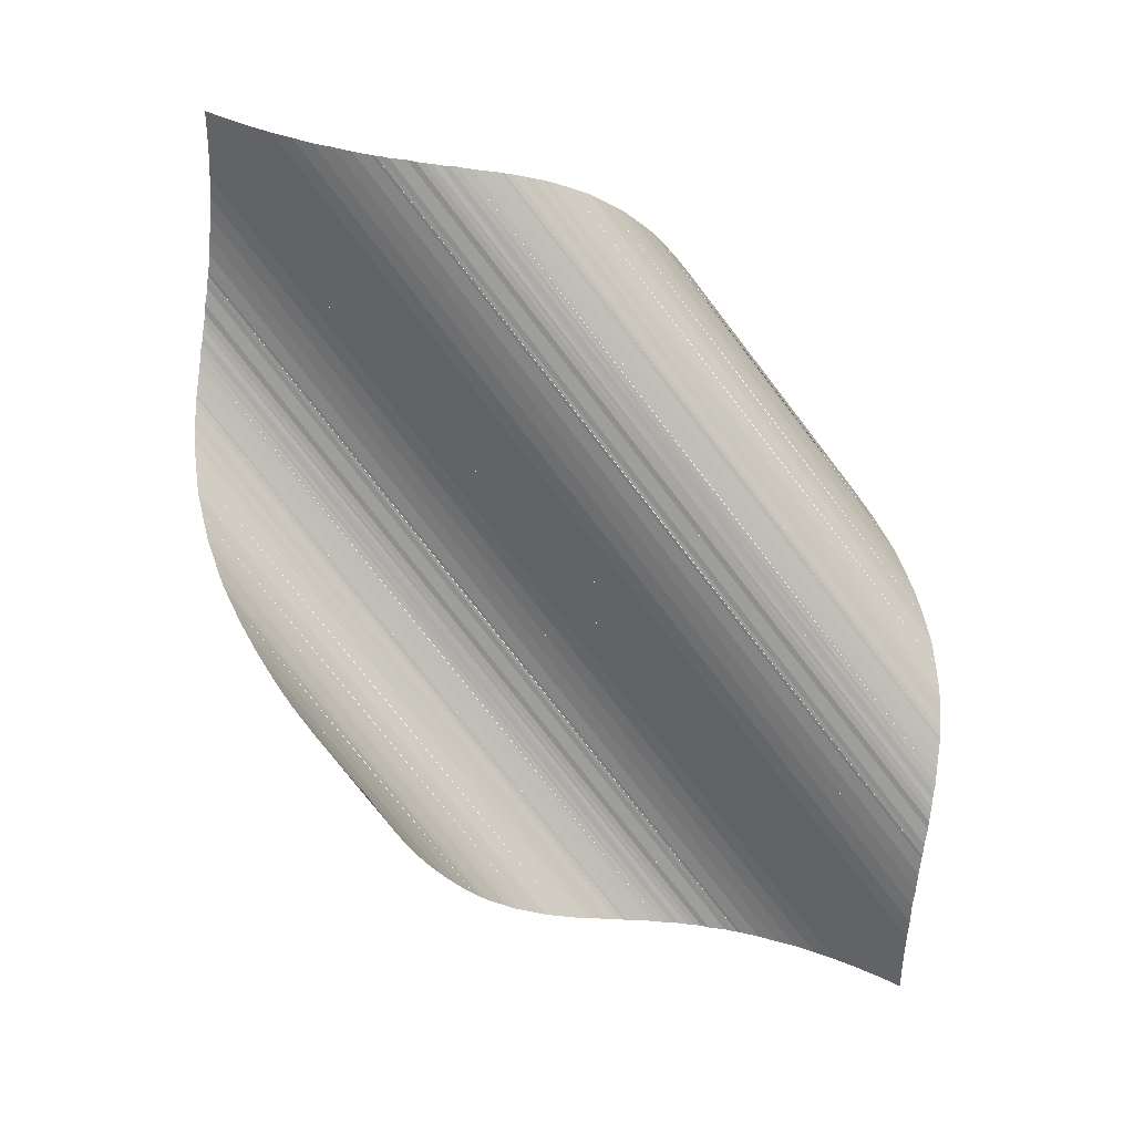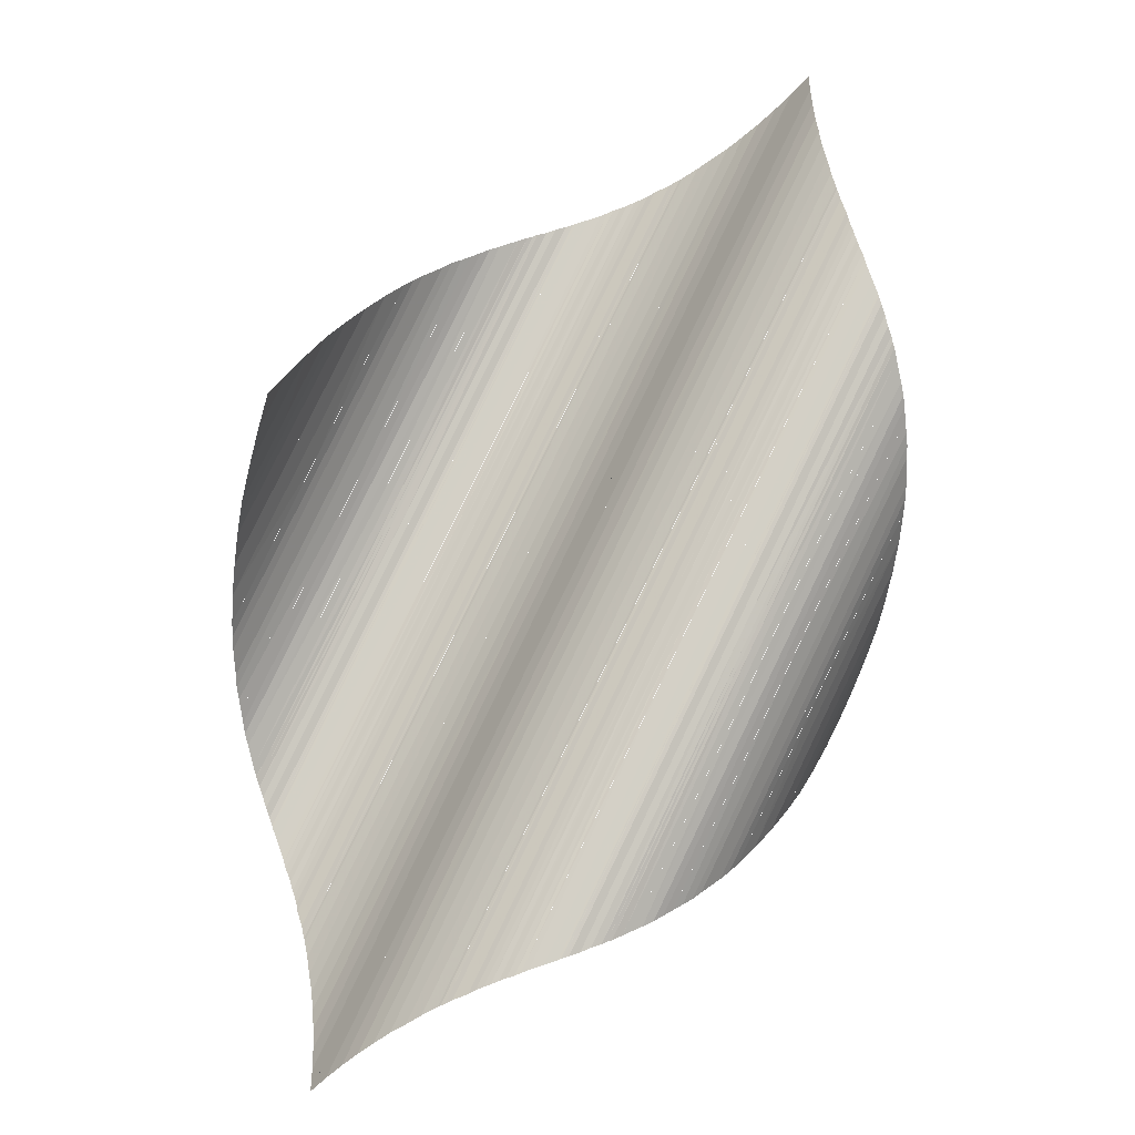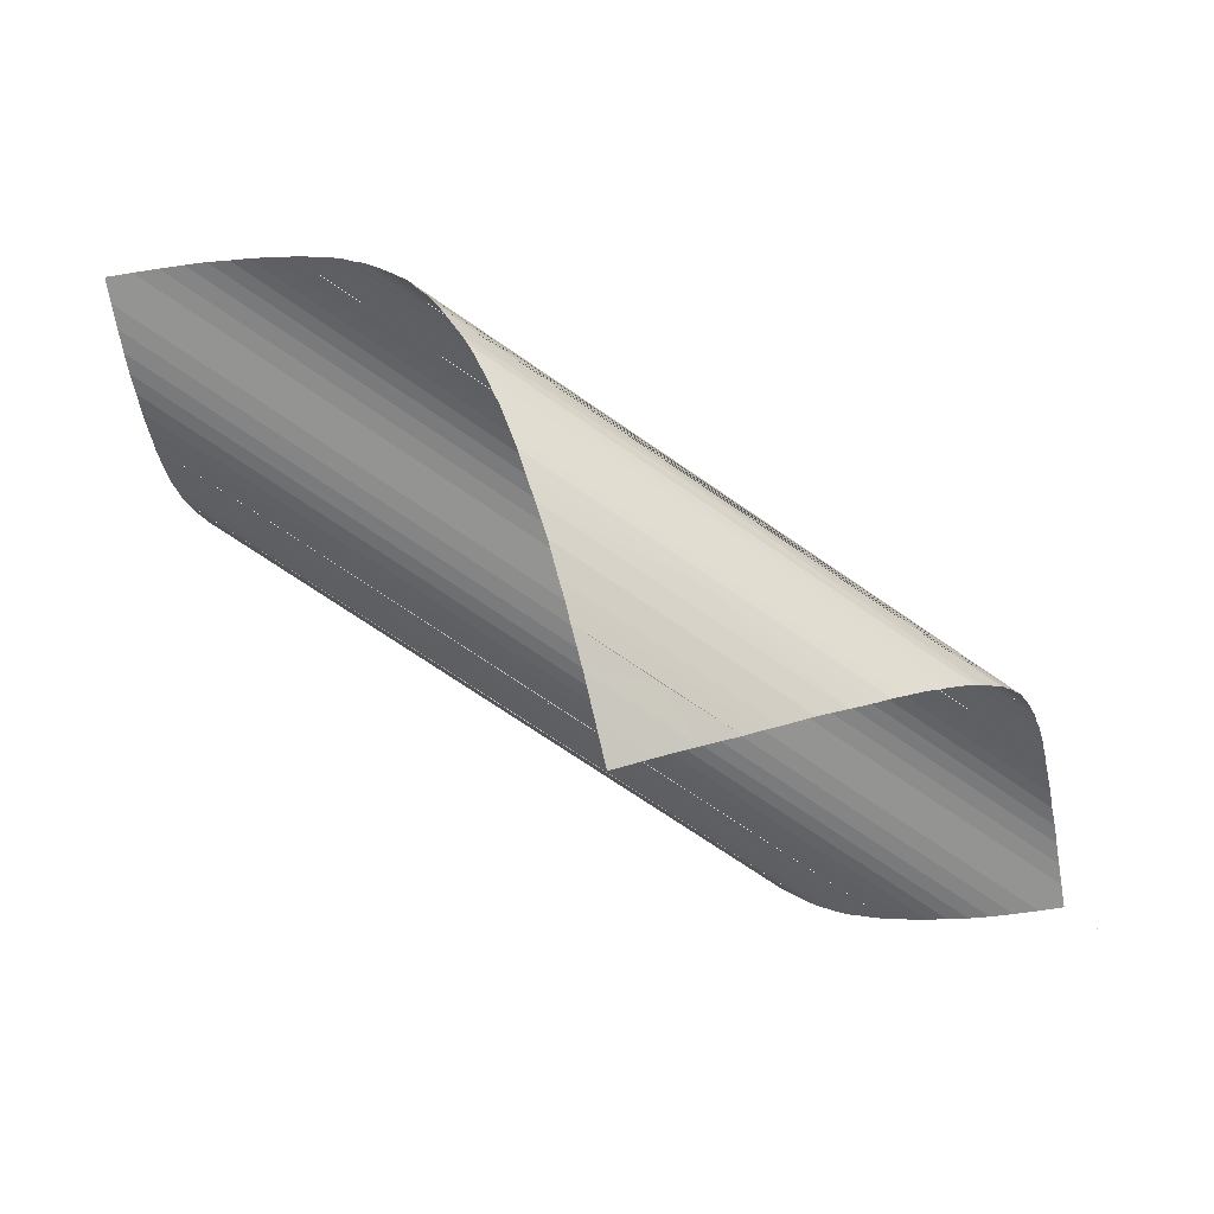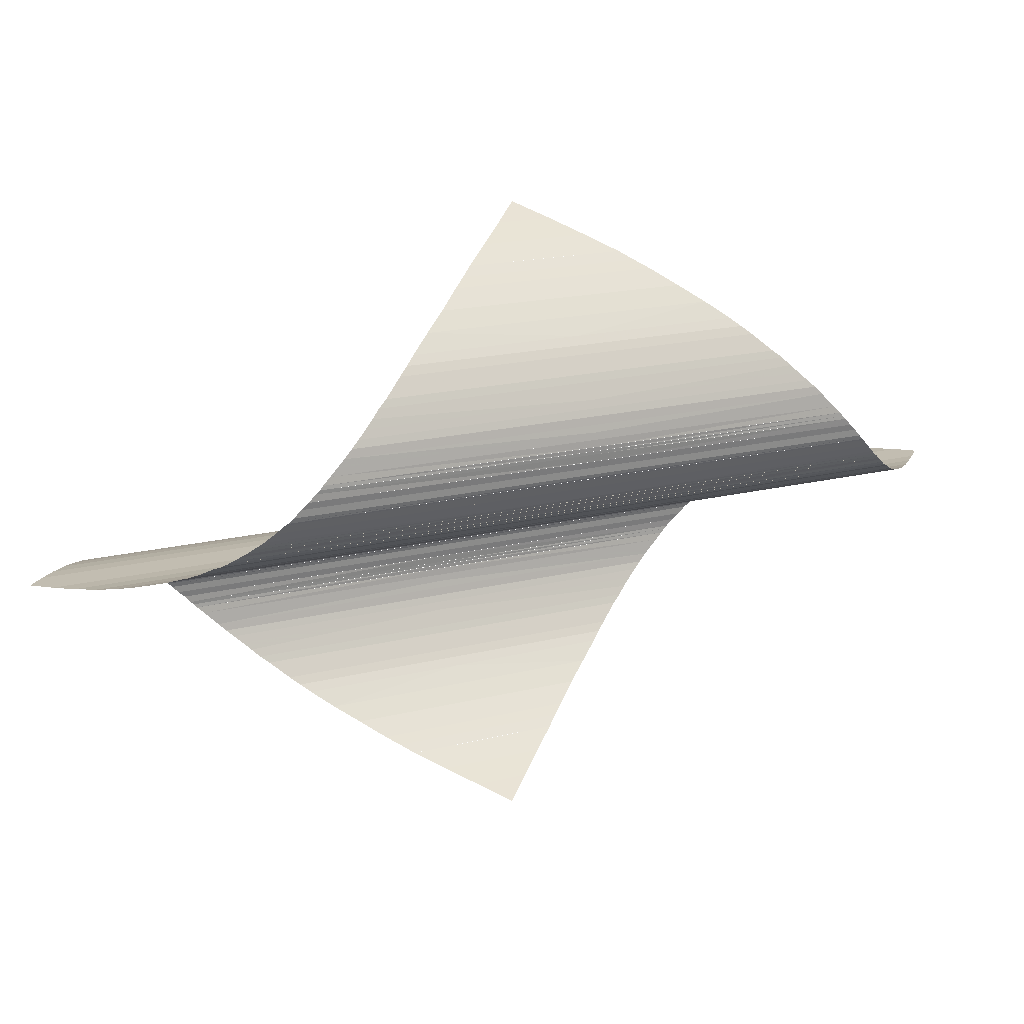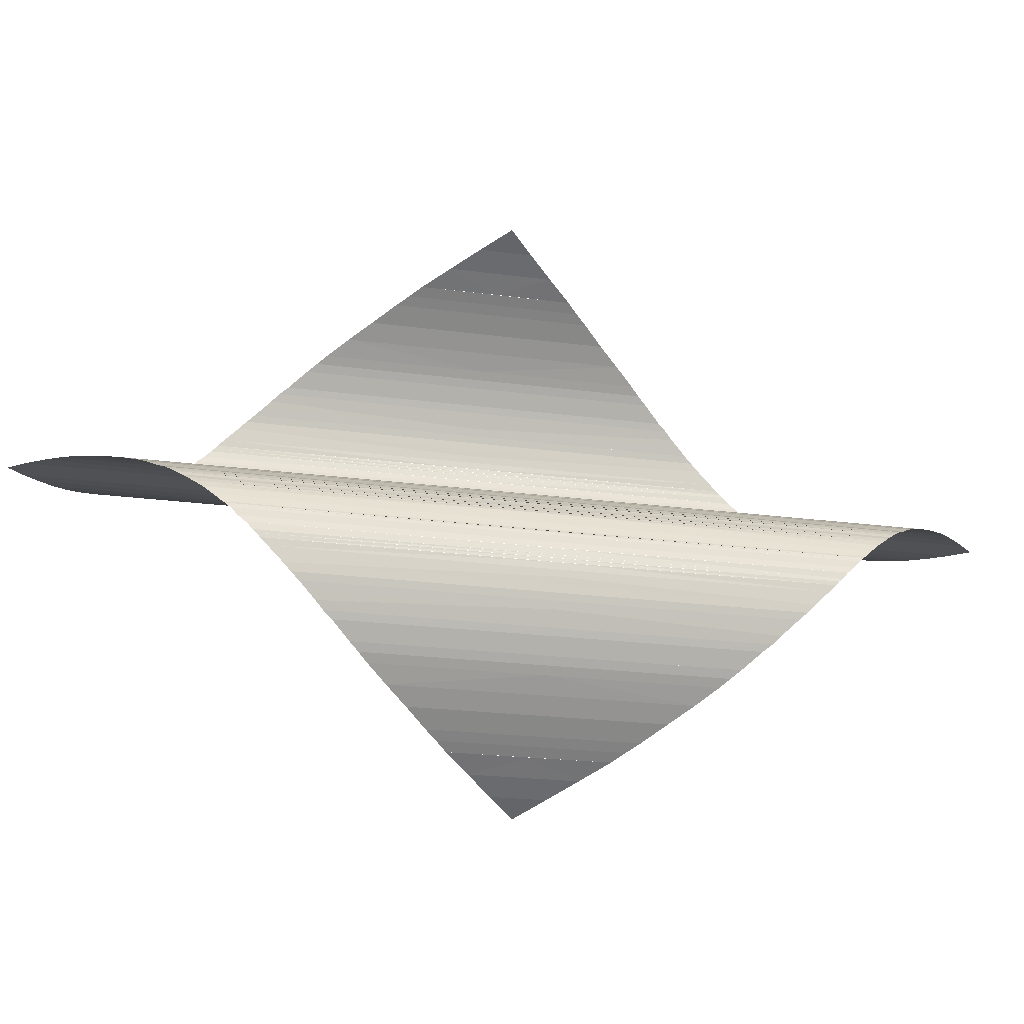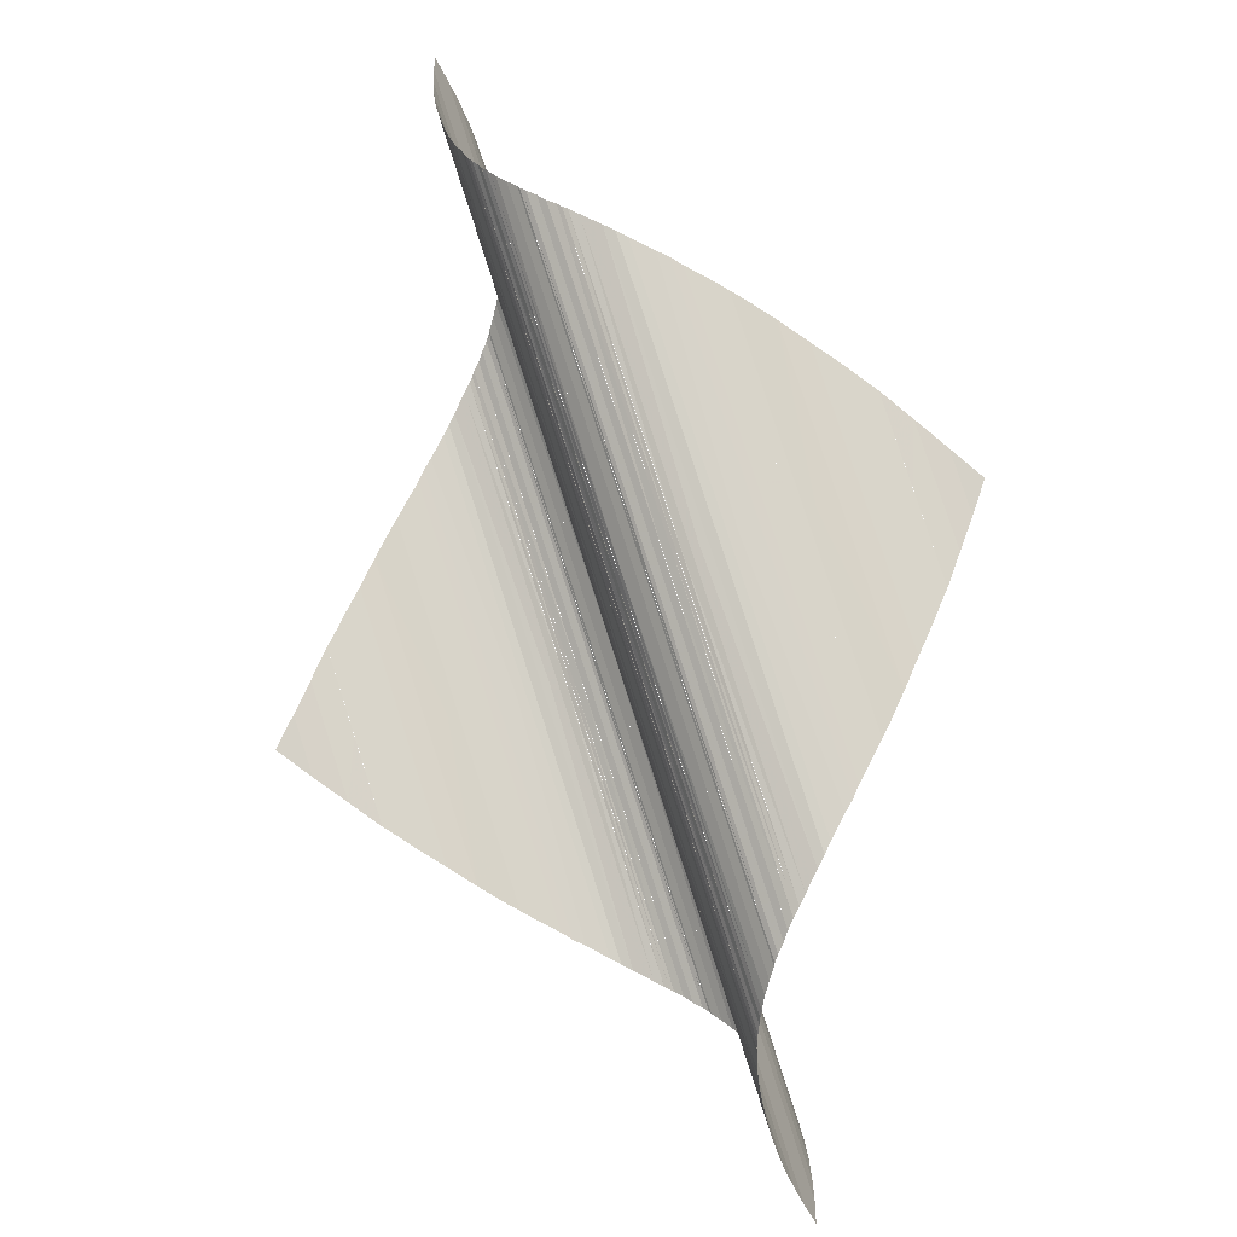
<metadata>
{"format":"obj","ext":"obj","renderer":"f3d","projection":"perspective","resolution":1024,"background":"white","views":[{"elev":42.8,"azim":-149.2,"up":"+Y"},{"elev":-48.0,"azim":52.0,"up":"+Y"},{"elev":-67.0,"azim":9.5,"up":"+Z"},{"elev":16.8,"azim":-162.8,"up":"+Z"},{"elev":-19.9,"azim":30.5,"up":"+Z"},{"elev":-53.1,"azim":115.6,"up":"+Y"}]}
</metadata>
<code>
v 0 0 0
v 500 500 400
v 478 521 381
v 503 546 381
v 453 496 381
v 458 541 362
v 507 590 362
v 409 492 362
v 440 559 343
v 512 632 343
v 367 487 343
v 431 568 333
v 514 651 333
v 348 485 333
v 423 576 323
v 517 670 323
v 329 482 323
v 408 591 303
v 522 705 303
v 294 477 303
v 395 604 283
v 529 738 283
v 261 470 283
v 383 616 263
v 536 768 263
v 231 463 263
v 378 621 253
v 539 782 253
v 217 460 253
v 374 626 243
v 543 795 243
v 204 456 243
v 365 634 222
v 551 820 222
v 179 448 222
v 362 637 213
v 556 831 213
v 168 443 213
v 359 640 203
v 560 841 203
v 158 439 203
v 356 643 193
v 565 851 193
v 148 434 193
v 354 645 183
v 570 861 183
v 138 429 183
v 352 647 174
v 575 870 174
v 129 424 174
v 351 648 164
v 581 878 164
v 121 418 164
v 350 649 155
v 587 885 155
v 114 412 155
v 350 649 146
v 593 892 146
v 107 406 146
v 350 649 137
v 599 899 137
v 100 400 137
v 350 649 132
v 602 902 132
v 97 397 132
v 350 649 128
v 606 905 128
v 94 394 128
v 351 648 119
v 612 910 119
v 89 387 119
v 352 647 111
v 620 915 111
v 84 379 111
v 353 646 102
v 627 920 102
v 79 372 102
v 354 645 98
v 631 922 98
v 77 368 98
v 355 644 96
v 633 923 96
v 76 366 96
v 356 644 94
v 636 924 94
v 75 363 94
v 359 640 84
v 647 928 84
v 71 352 84
v 361 638 79
v 653 930 79
v 69 346 79
v 363 636 74
v 659 932 74
v 67 340 74
v 365 634 69
v 666 934 69
v 65 333 69
v 368 631 65
v 672 936 65
v 63 327 65
v 371 628 60
v 679 937 60
v 62 320 60
v 374 626 56
v 686 938 56
v 61 313 56
v 377 622 51
v 694 940 51
v 59 305 51
v 380 619 47
v 701 941 47
v 58 298 47
v 383 616 43
v 709 942 43
v 57 290 43
v 387 612 40
v 718 943 40
v 56 281 40
v 395 604 32
v 735 944 32
v 55 264 32
v 399 600 29
v 744 945 29
v 54 255 29
v 401 598 27
v 749 945 27
v 54 250 27
v 404 596 26
v 753 945 26
v 54 246 26
v 413 586 20
v 773 946 20
v 53 226 20
v 423 576 15
v 794 947 15
v 52 205 15
v 434 565 10
v 816 947 10
v 52 183 10
v 446 554 6
v 840 948 6
v 51 159 6
v 458 541 3
v 864 948 3
v 51 135 3
v 471 528 1
v 891 948 1
v 51 108 1
v 485 514 0
v 919 948 0
v 51 80 0
v 500 500 0
v 948 948 0
v 51 51 0
v 1000 1000 0
v 500 500 -400
v 521 478 -381
v 496 453 -381
v 546 503 -381
v 541 458 -362
v 492 409 -362
v 590 507 -362
v 559 440 -343
v 487 367 -343
v 632 512 -343
v 568 431 -333
v 485 348 -333
v 651 514 -333
v 576 423 -323
v 482 329 -323
v 670 517 -323
v 591 408 -303
v 477 294 -303
v 705 522 -303
v 604 395 -283
v 470 261 -283
v 738 529 -283
v 616 383 -263
v 463 231 -263
v 768 536 -263
v 621 378 -253
v 460 217 -253
v 782 539 -253
v 626 374 -243
v 456 204 -243
v 795 543 -243
v 634 365 -222
v 448 179 -222
v 820 551 -222
v 637 362 -213
v 443 168 -213
v 831 556 -213
v 640 359 -203
v 439 158 -203
v 841 560 -203
v 643 356 -193
v 434 148 -193
v 851 565 -193
v 645 354 -183
v 429 138 -183
v 861 570 -183
v 647 352 -174
v 424 129 -174
v 870 575 -174
v 648 351 -164
v 418 121 -164
v 878 581 -164
v 649 350 -155
v 412 114 -155
v 885 587 -155
v 649 350 -146
v 406 107 -146
v 892 593 -146
v 649 350 -137
v 400 100 -137
v 899 599 -137
v 649 350 -132
v 397 97 -132
v 902 602 -132
v 649 350 -128
v 394 94 -128
v 905 606 -128
v 648 351 -119
v 387 89 -119
v 910 612 -119
v 647 352 -111
v 379 84 -111
v 915 620 -111
v 646 353 -102
v 372 79 -102
v 920 627 -102
v 645 354 -98
v 368 77 -98
v 922 631 -98
v 644 355 -96
v 366 76 -96
v 923 633 -96
v 644 356 -94
v 363 75 -94
v 924 636 -94
v 640 359 -84
v 352 71 -84
v 928 647 -84
v 638 361 -79
v 346 69 -79
v 930 653 -79
v 636 363 -74
v 340 67 -74
v 932 659 -74
v 634 365 -69
v 333 65 -69
v 934 666 -69
v 631 368 -65
v 327 63 -65
v 936 672 -65
v 628 371 -60
v 320 62 -60
v 937 679 -60
v 626 374 -56
v 313 61 -56
v 938 686 -56
v 622 377 -51
v 305 59 -51
v 940 694 -51
v 619 380 -47
v 298 58 -47
v 941 701 -47
v 616 383 -43
v 290 57 -43
v 942 709 -43
v 612 387 -40
v 281 56 -40
v 943 718 -40
v 604 395 -32
v 264 55 -32
v 944 735 -32
v 600 399 -29
v 255 54 -29
v 945 744 -29
v 598 401 -27
v 250 54 -27
v 945 749 -27
v 596 404 -26
v 246 54 -26
v 945 753 -26
v 586 413 -20
v 226 53 -20
v 946 773 -20
v 576 423 -15
v 205 52 -15
v 947 794 -15
v 565 434 -10
v 183 52 -10
v 947 816 -10
v 554 446 -6
v 159 51 -6
v 948 840 -6
v 541 458 -3
v 135 51 -3
v 948 864 -3
v 528 471 -1
v 108 51 -1
v 948 891 -1
v 514 485 0
v 80 51 0
v 948 919 0
v 500 500 0
v 51 51 0
v 948 948 0
f 3 2 2
f 3 2 4
f 3 2 5
f 6 4 5
f 6 4 7
f 6 5 8
f 9 7 8
f 9 7 10
f 9 8 11
f 12 10 11
f 12 10 13
f 12 11 14
f 15 13 14
f 15 13 16
f 15 14 17
f 18 16 17
f 18 16 19
f 18 17 20
f 21 19 20
f 21 19 22
f 21 20 23
f 24 22 23
f 24 22 25
f 24 23 26
f 27 25 26
f 27 25 28
f 27 26 29
f 30 28 29
f 30 28 31
f 30 29 32
f 33 31 32
f 33 31 34
f 33 32 35
f 36 34 35
f 36 34 37
f 36 35 38
f 39 37 38
f 39 37 40
f 39 38 41
f 42 40 41
f 42 40 43
f 42 41 44
f 45 43 44
f 45 43 46
f 45 44 47
f 48 46 47
f 48 46 49
f 48 47 50
f 51 49 50
f 51 49 52
f 51 50 53
f 54 52 53
f 54 52 55
f 54 53 56
f 57 55 56
f 57 55 58
f 57 56 59
f 60 58 59
f 60 58 61
f 60 59 62
f 63 61 62
f 63 61 64
f 63 62 65
f 66 64 65
f 66 64 67
f 66 65 68
f 69 67 68
f 69 67 70
f 69 68 71
f 72 70 71
f 72 70 73
f 72 71 74
f 75 73 74
f 75 73 76
f 75 74 77
f 78 76 77
f 78 76 79
f 78 77 80
f 81 79 80
f 81 79 82
f 81 80 83
f 84 82 83
f 84 82 85
f 84 83 86
f 87 85 86
f 87 85 88
f 87 86 89
f 90 88 89
f 90 88 91
f 90 89 92
f 93 91 92
f 93 91 94
f 93 92 95
f 96 94 95
f 96 94 97
f 96 95 98
f 99 97 98
f 99 97 100
f 99 98 101
f 102 100 101
f 102 100 103
f 102 101 104
f 105 103 104
f 105 103 106
f 105 104 107
f 108 106 107
f 108 106 109
f 108 107 110
f 111 109 110
f 111 109 112
f 111 110 113
f 114 112 113
f 114 112 115
f 114 113 116
f 117 115 116
f 117 115 118
f 117 116 119
f 120 118 119
f 120 118 121
f 120 119 122
f 123 121 122
f 123 121 124
f 123 122 125
f 126 124 125
f 126 124 127
f 126 125 128
f 129 127 128
f 129 127 130
f 129 128 131
f 132 130 131
f 132 130 133
f 132 131 134
f 135 133 134
f 135 133 136
f 135 134 137
f 138 136 137
f 138 136 139
f 138 137 140
f 141 139 140
f 141 139 142
f 141 140 143
f 144 142 143
f 144 142 145
f 144 143 146
f 147 145 146
f 147 145 148
f 147 146 149
f 150 148 149
f 150 148 151
f 150 149 152
f 153 151 152
f 153 151 154
f 153 152 155
f 158 157 157
f 158 157 159
f 158 157 160
f 161 159 160
f 161 159 162
f 161 160 163
f 164 162 163
f 164 162 165
f 164 163 166
f 167 165 166
f 167 165 168
f 167 166 169
f 170 168 169
f 170 168 171
f 170 169 172
f 173 171 172
f 173 171 174
f 173 172 175
f 176 174 175
f 176 174 177
f 176 175 178
f 179 177 178
f 179 177 180
f 179 178 181
f 182 180 181
f 182 180 183
f 182 181 184
f 185 183 184
f 185 183 186
f 185 184 187
f 188 186 187
f 188 186 189
f 188 187 190
f 191 189 190
f 191 189 192
f 191 190 193
f 194 192 193
f 194 192 195
f 194 193 196
f 197 195 196
f 197 195 198
f 197 196 199
f 200 198 199
f 200 198 201
f 200 199 202
f 203 201 202
f 203 201 204
f 203 202 205
f 206 204 205
f 206 204 207
f 206 205 208
f 209 207 208
f 209 207 210
f 209 208 211
f 212 210 211
f 212 210 213
f 212 211 214
f 215 213 214
f 215 213 216
f 215 214 217
f 218 216 217
f 218 216 219
f 218 217 220
f 221 219 220
f 221 219 222
f 221 220 223
f 224 222 223
f 224 222 225
f 224 223 226
f 227 225 226
f 227 225 228
f 227 226 229
f 230 228 229
f 230 228 231
f 230 229 232
f 233 231 232
f 233 231 234
f 233 232 235
f 236 234 235
f 236 234 237
f 236 235 238
f 239 237 238
f 239 237 240
f 239 238 241
f 242 240 241
f 242 240 243
f 242 241 244
f 245 243 244
f 245 243 246
f 245 244 247
f 248 246 247
f 248 246 249
f 248 247 250
f 251 249 250
f 251 249 252
f 251 250 253
f 254 252 253
f 254 252 255
f 254 253 256
f 257 255 256
f 257 255 258
f 257 256 259
f 260 258 259
f 260 258 261
f 260 259 262
f 263 261 262
f 263 261 264
f 263 262 265
f 266 264 265
f 266 264 267
f 266 265 268
f 269 267 268
f 269 267 270
f 269 268 271
f 272 270 271
f 272 270 273
f 272 271 274
f 275 273 274
f 275 273 276
f 275 274 277
f 278 276 277
f 278 276 279
f 278 277 280
f 281 279 280
f 281 279 282
f 281 280 283
f 284 282 283
f 284 282 285
f 284 283 286
f 287 285 286
f 287 285 288
f 287 286 289
f 290 288 289
f 290 288 291
f 290 289 292
f 293 291 292
f 293 291 294
f 293 292 295
f 296 294 295
f 296 294 297
f 296 295 298
f 299 297 298
f 299 297 300
f 299 298 301
f 302 300 301
f 302 300 303
f 302 301 304
f 305 303 304
f 305 303 306
f 305 304 307
f 308 306 307
f 308 306 309
f 308 307 310
f 1 155 154
f 1 154 156
f 1 156 310
f 1 310 309

</code>
